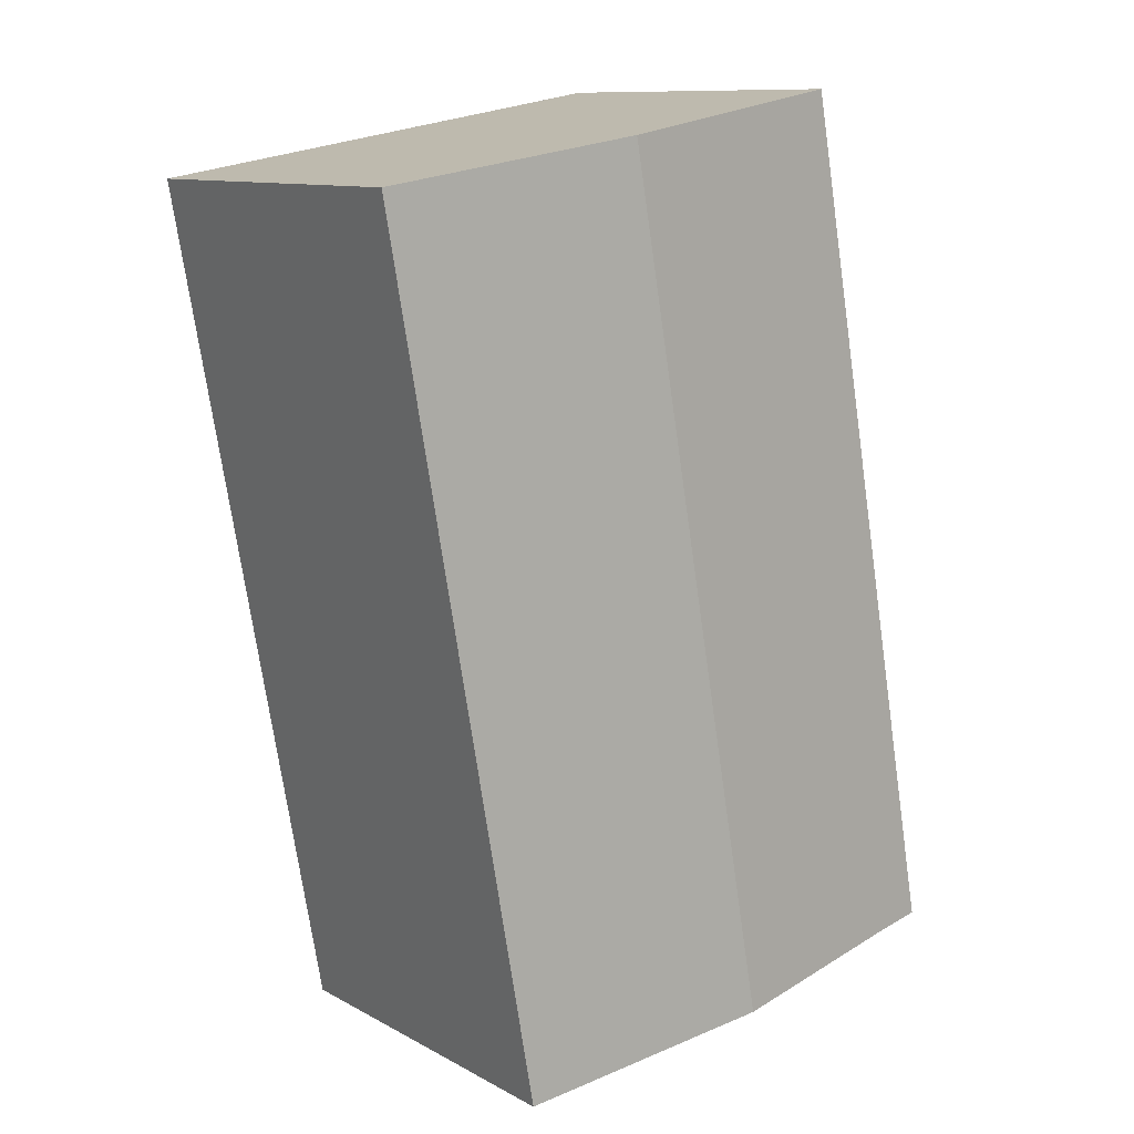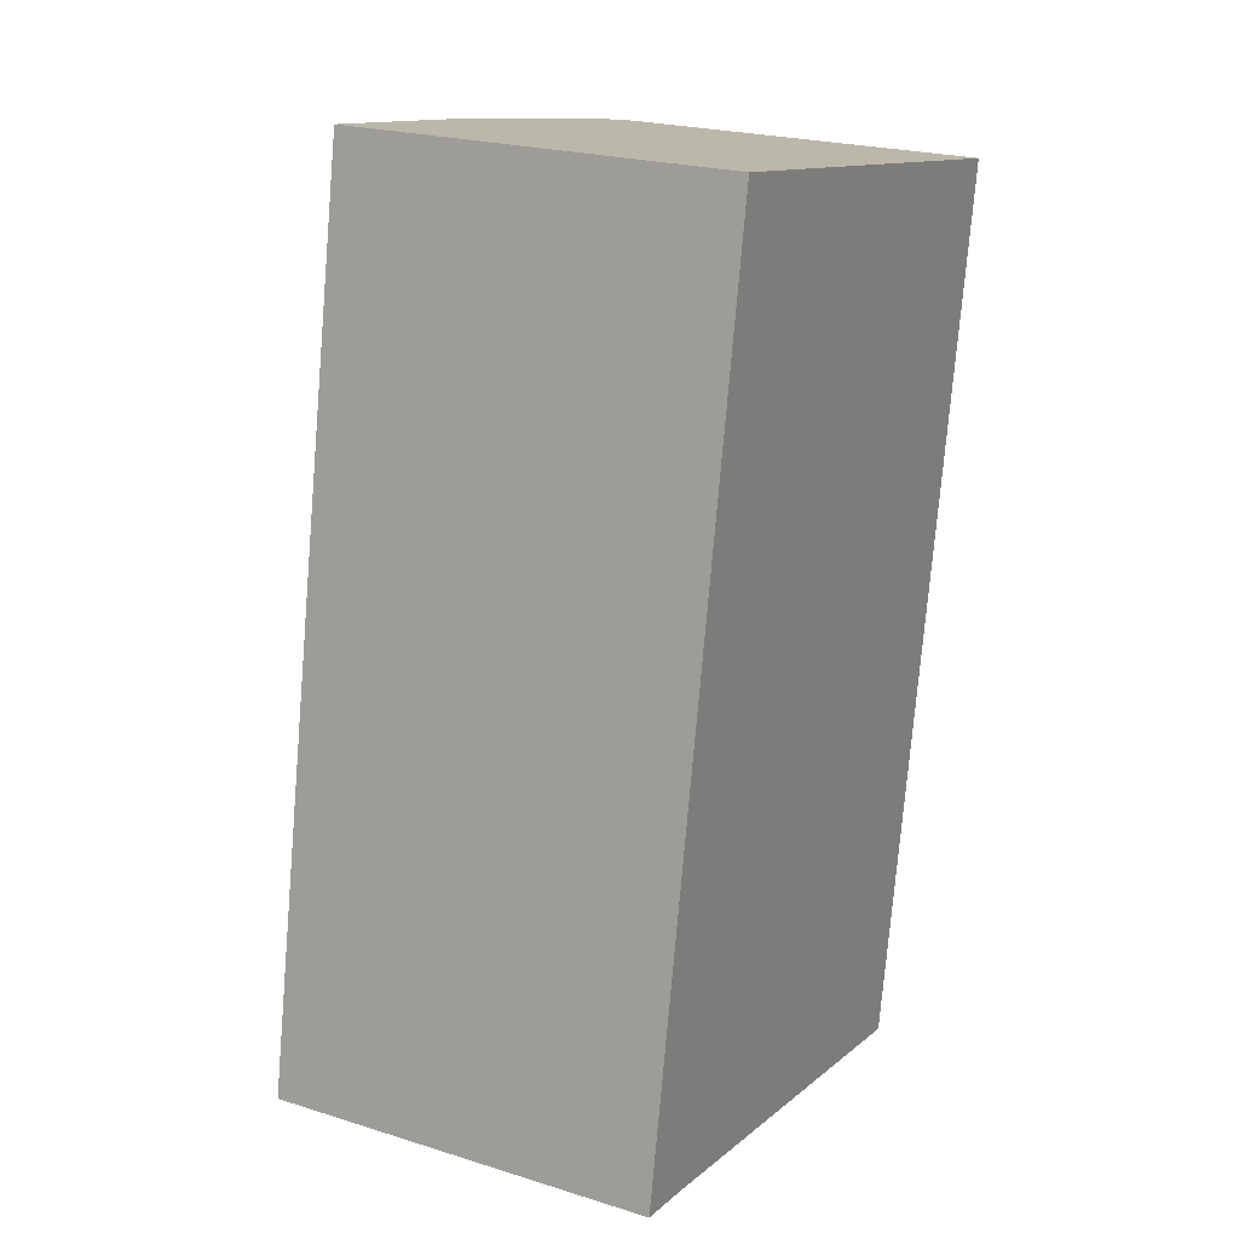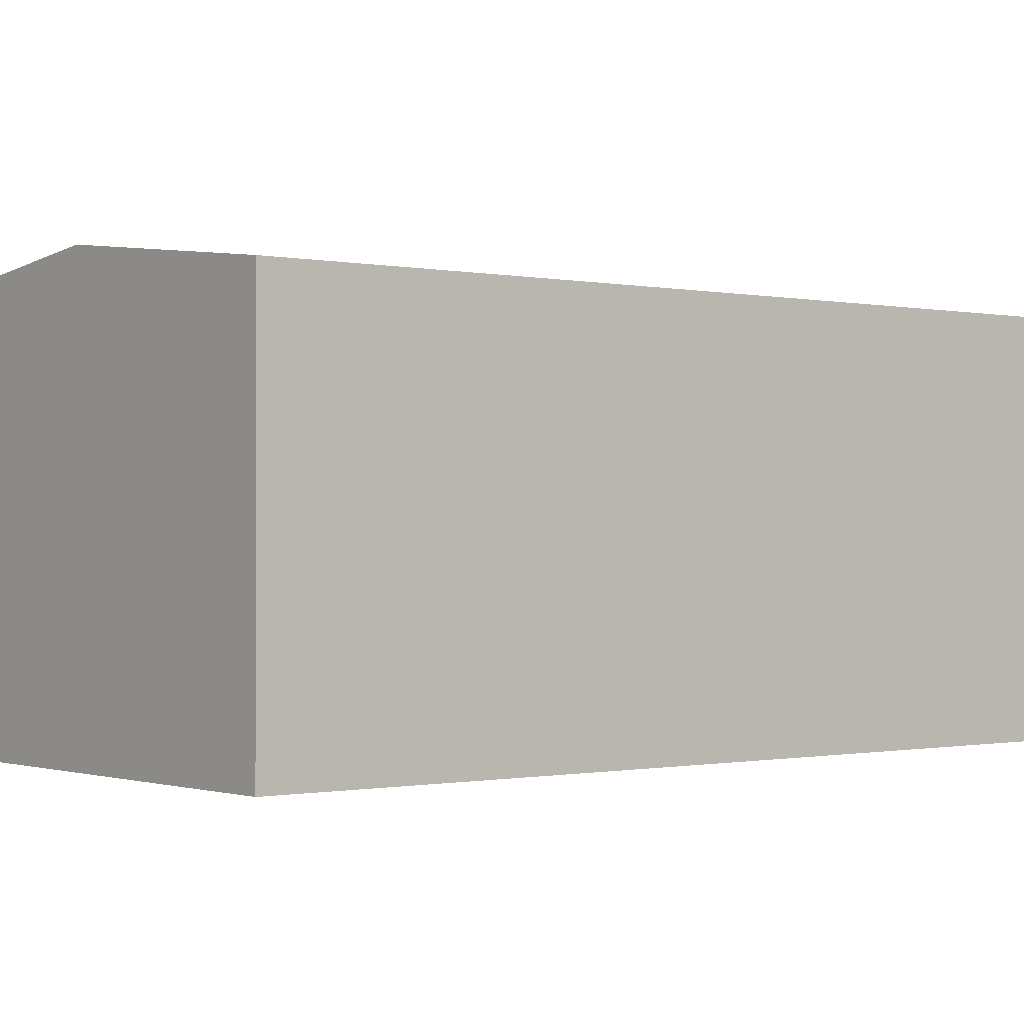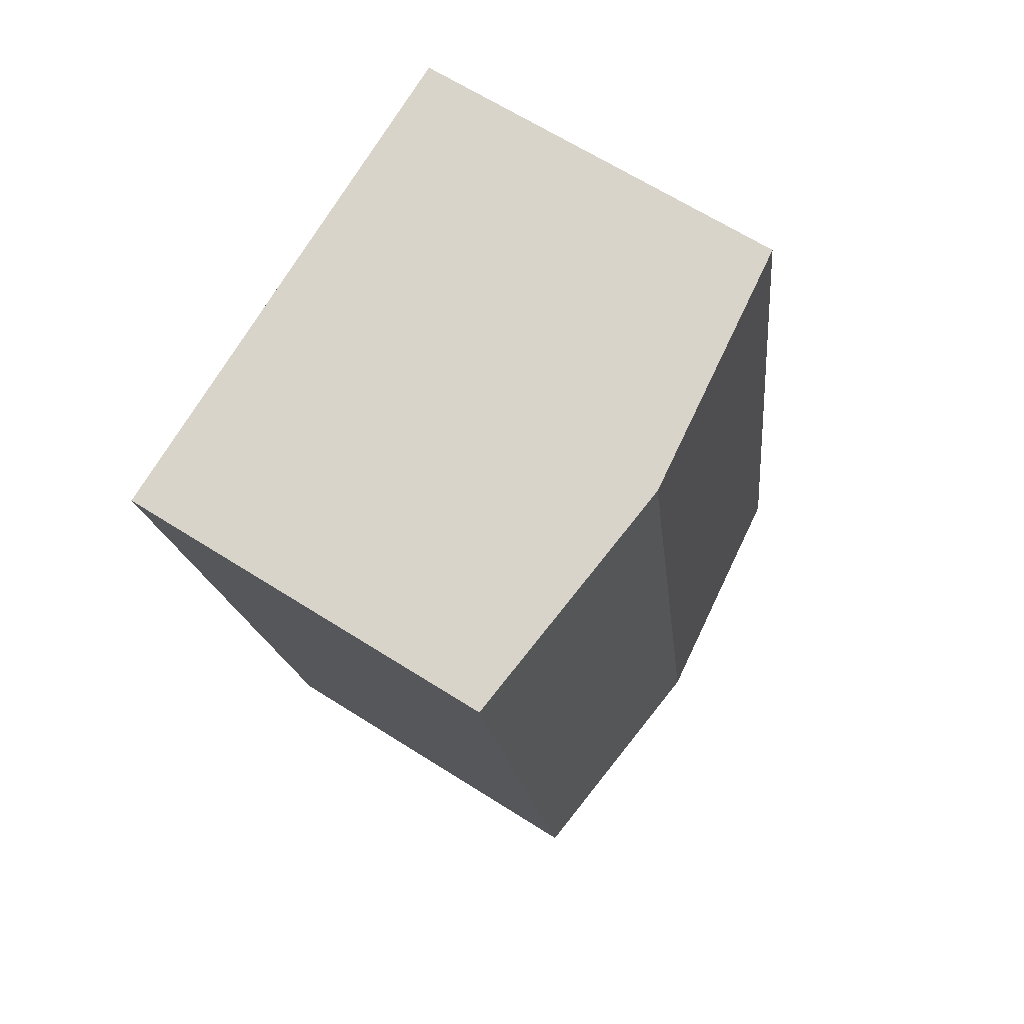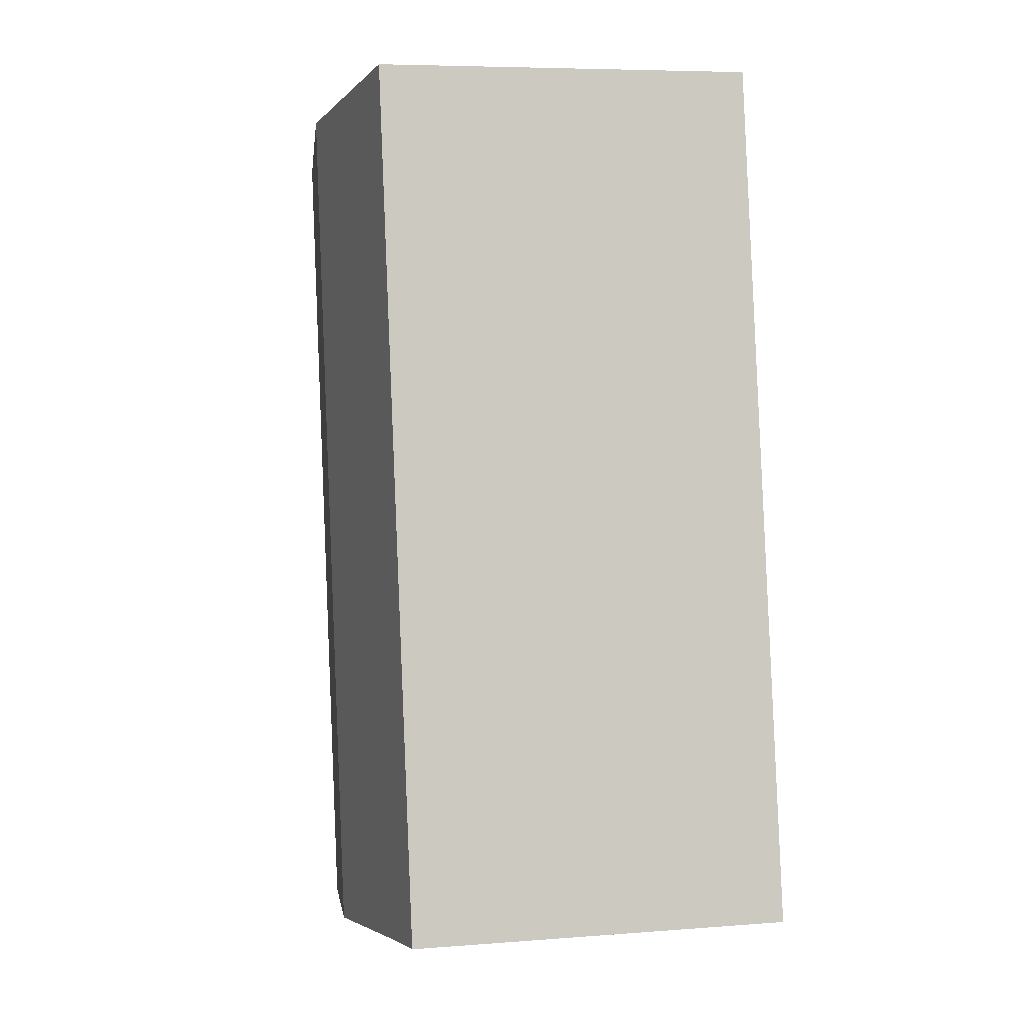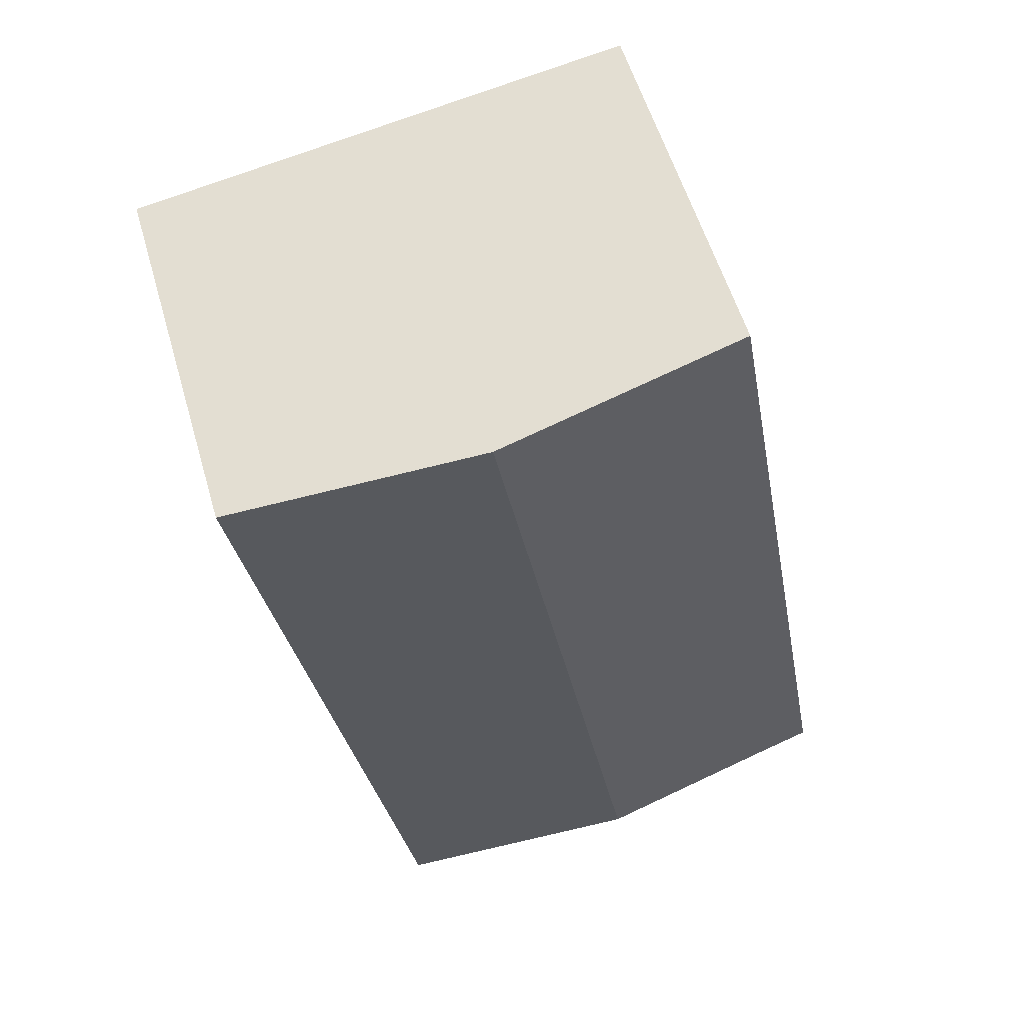
<metadata>
{"format":"obj","ext":"obj","renderer":"f3d","projection":"perspective","resolution":1024,"background":"white","views":[{"elev":10.8,"azim":142.8,"up":"+Z"},{"elev":22.5,"azim":-61.7,"up":"+Z"},{"elev":-0.6,"azim":61.0,"up":"+Y"},{"elev":65.4,"azim":122.6,"up":"+Z"},{"elev":6.6,"azim":-103.1,"up":"+Z"},{"elev":56.7,"azim":163.7,"up":"+Z"}]}
</metadata>
<code>
v  5.654 4.295 -0.981
v  4.576 4.625 9.2
v  7.401 4.295 8.721
v  2.832 4.625 -0.484
v  1.761 4.297 9.677
v  0.66 4.371 -0.102
v  0 4.294 2.629e-16
v  1.761 -5.925e-16 9.677
v  0 0 0
v  7.401 -5.34e-16 8.721
v  4.576 -5.633e-16 9.2
v  5.654 6.007e-17 -0.981
v  0.66 6.246e-18 -0.102
v  2.832 2.964e-17 -0.484
g defaultobject
f 1 2 3
f 2 1 4
f 4 5 2
f 5 4 6
f 5 6 7
f 7 8 5
f 8 7 9
f 8 2 5
f 2 8 3
f 3 8 10
f 10 8 11
f 10 1 3
f 1 10 12
f 13 7 6
f 7 13 9
f 12 4 1
f 4 12 6
f 6 12 13
f 13 12 14
f 11 12 10
f 12 11 8
f 12 8 14
f 14 8 13
f 13 8 9

</code>
